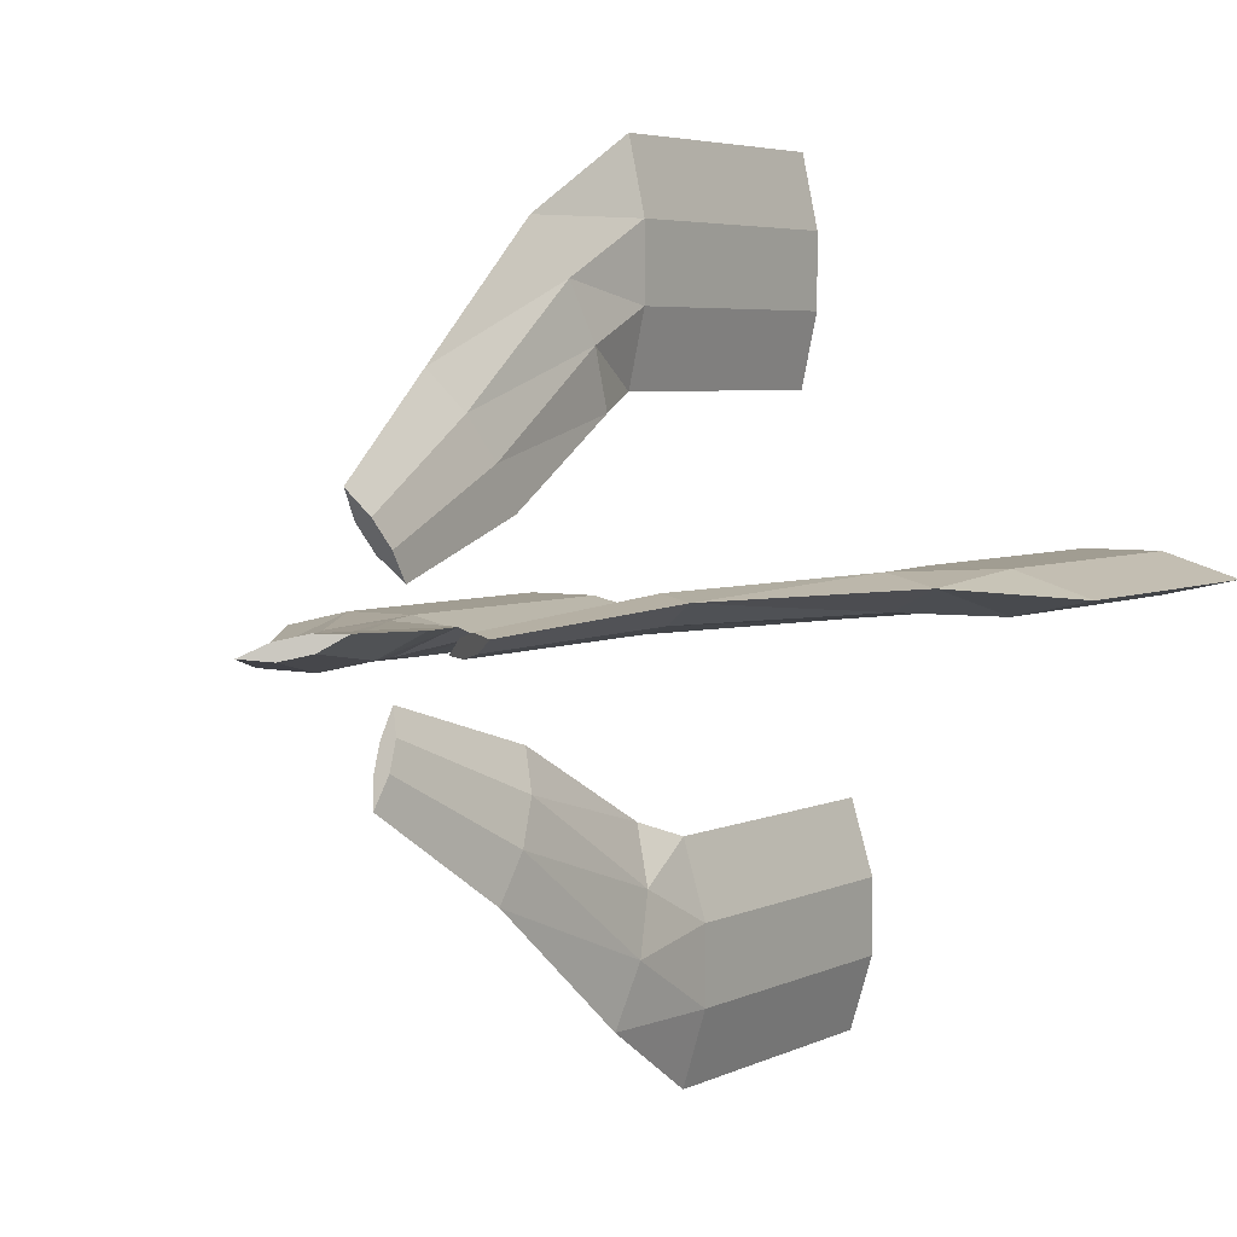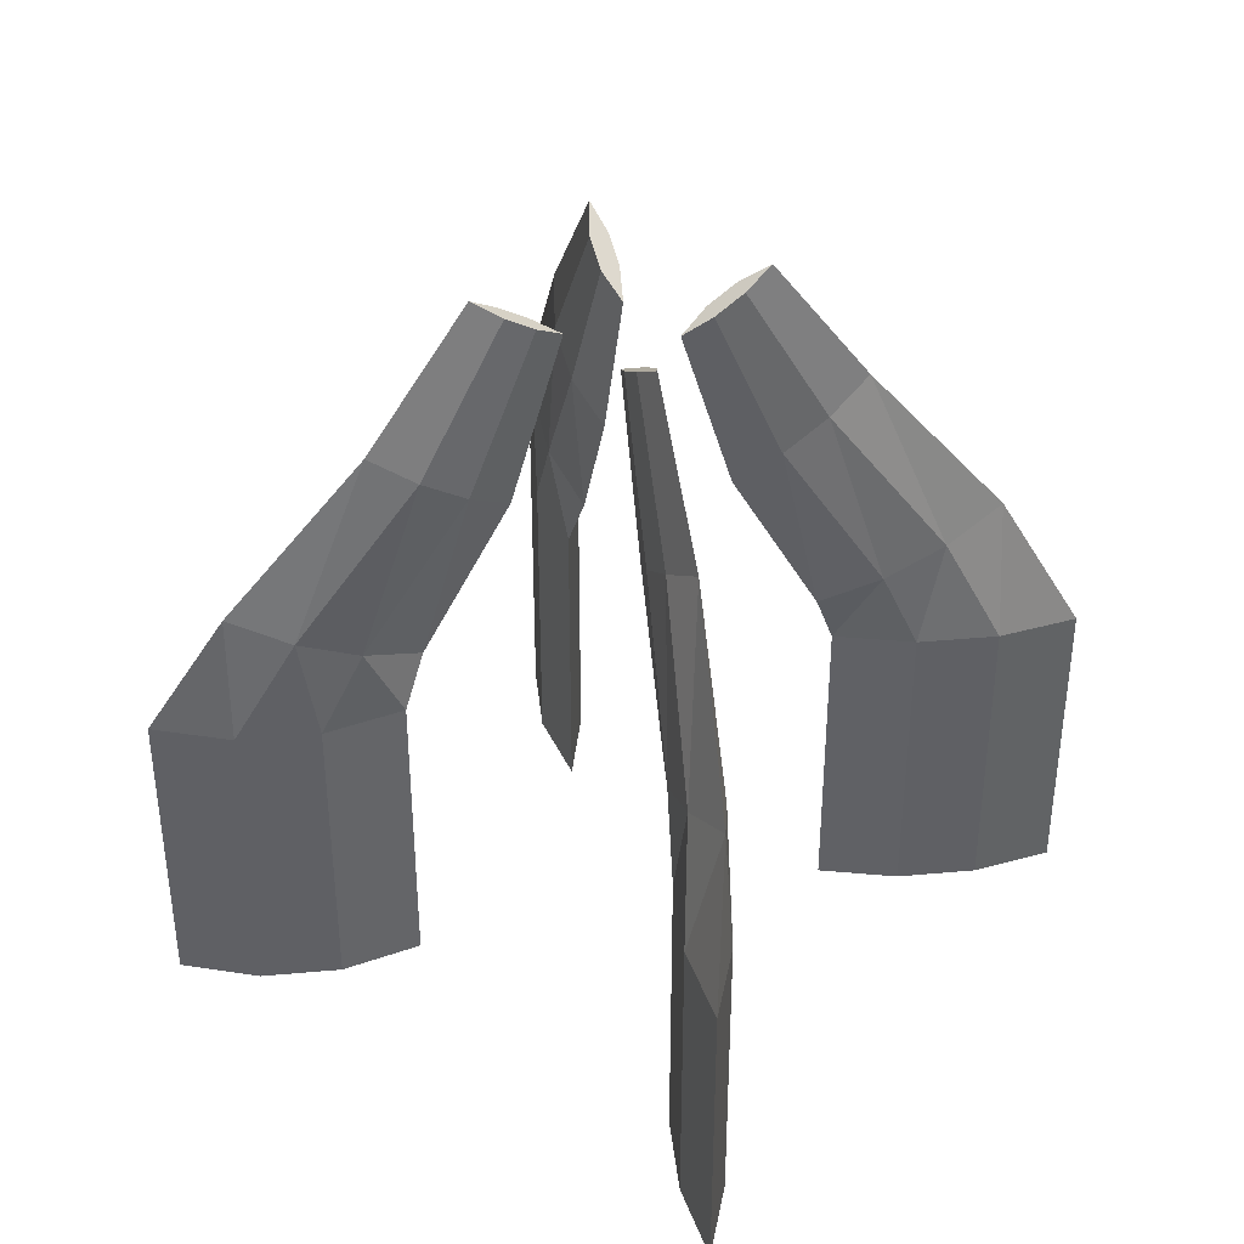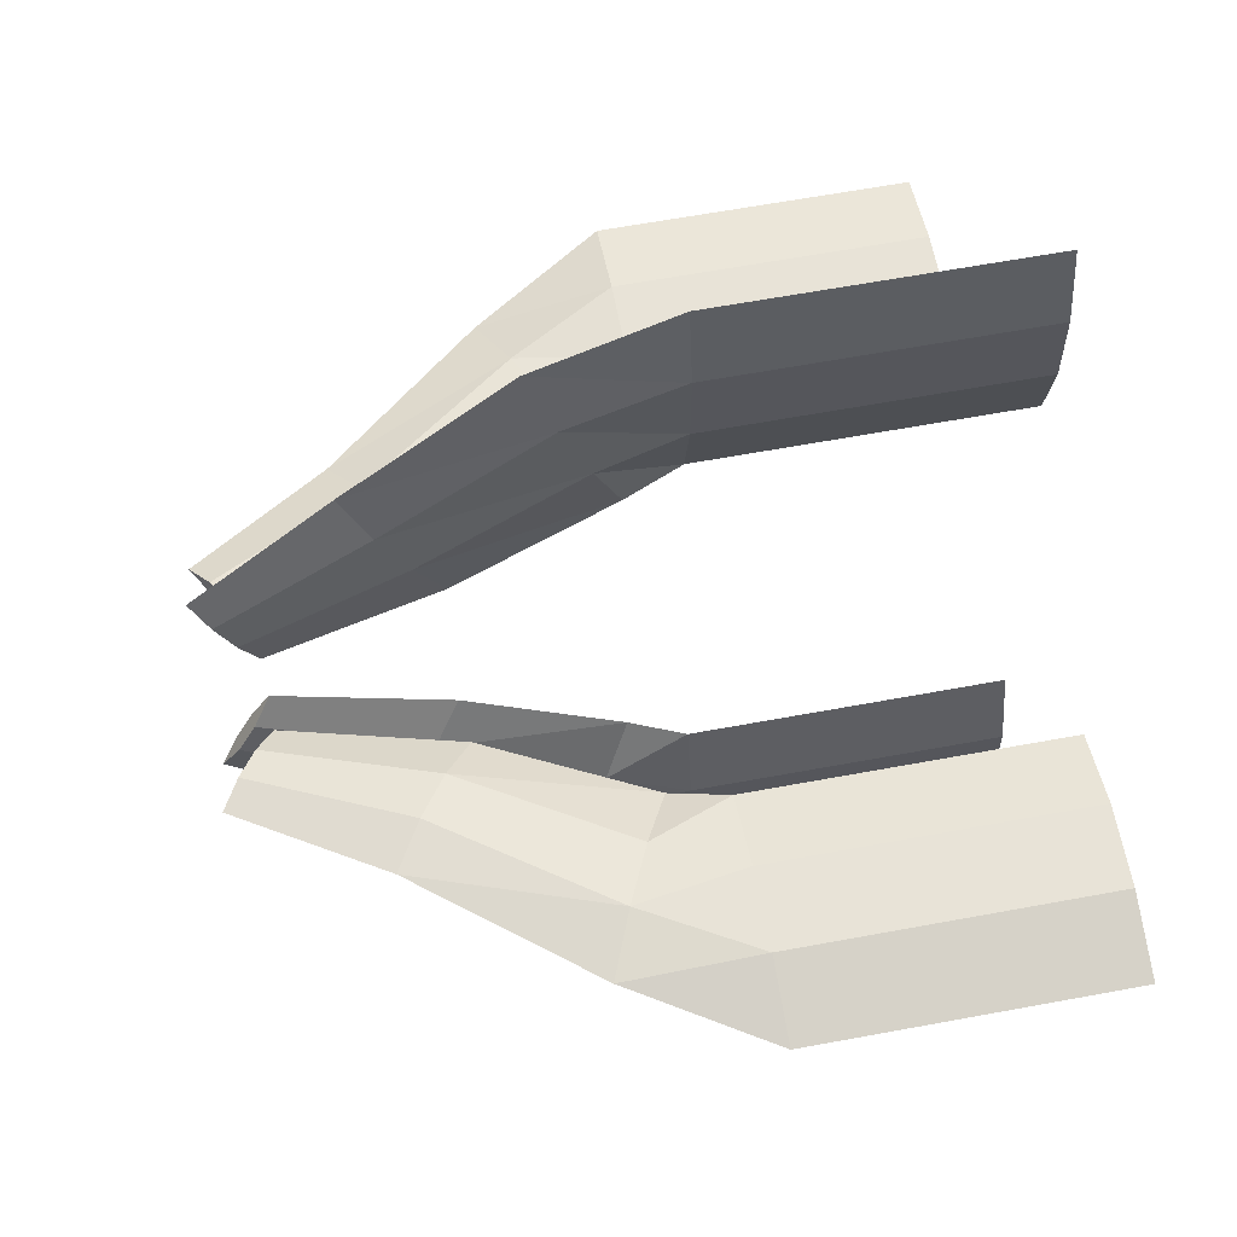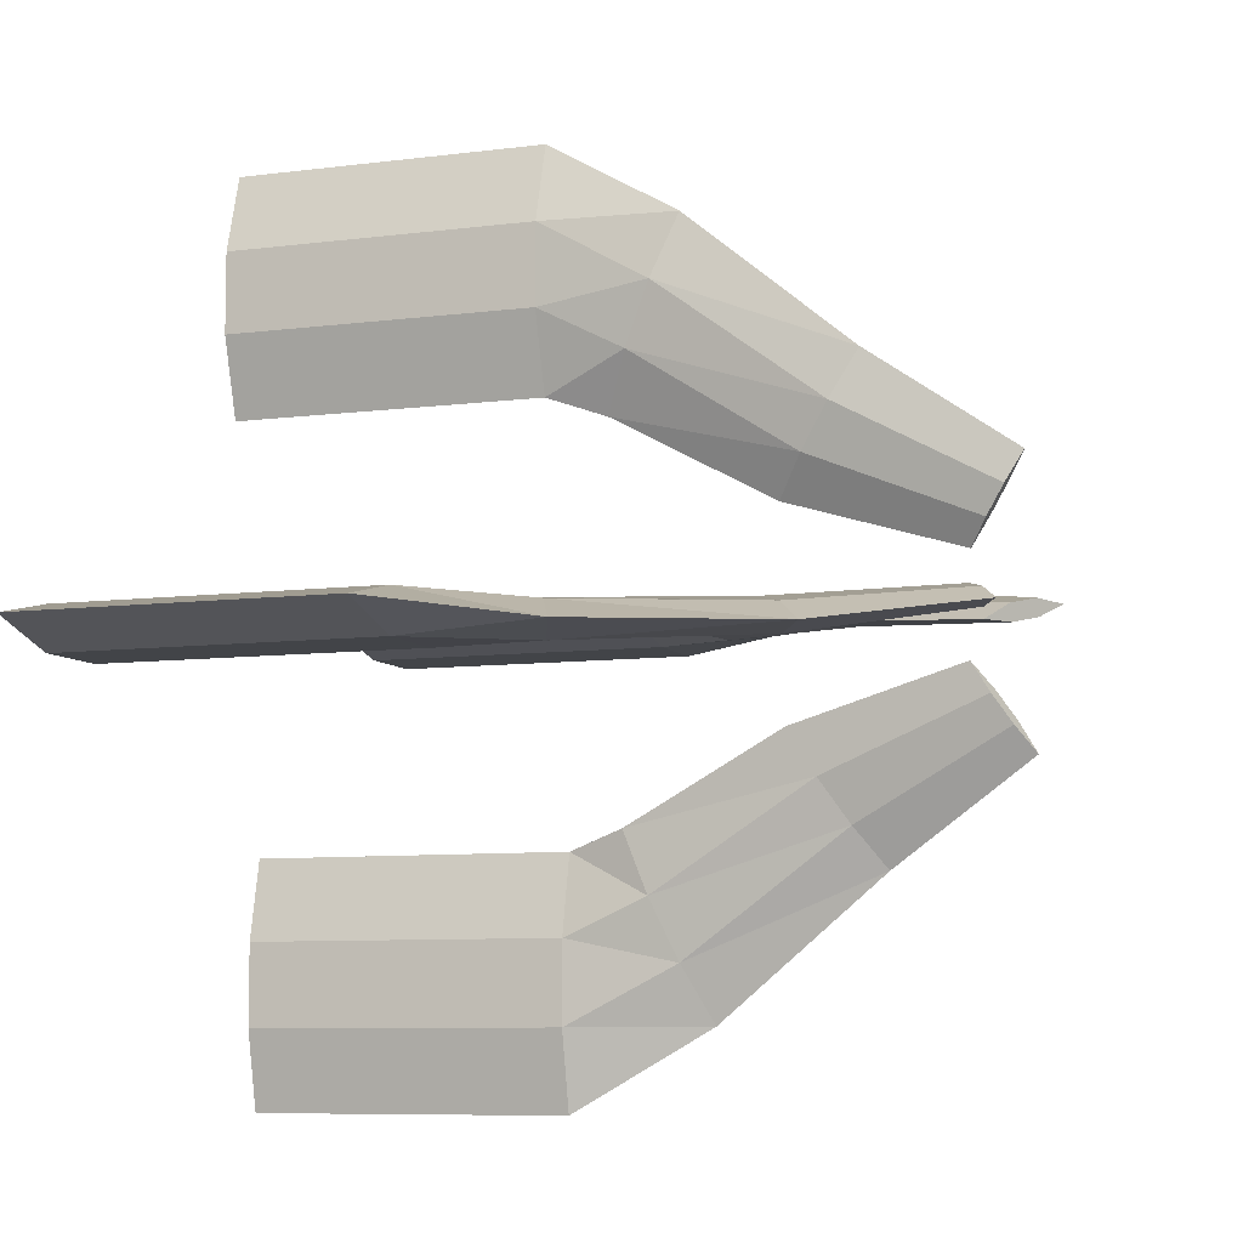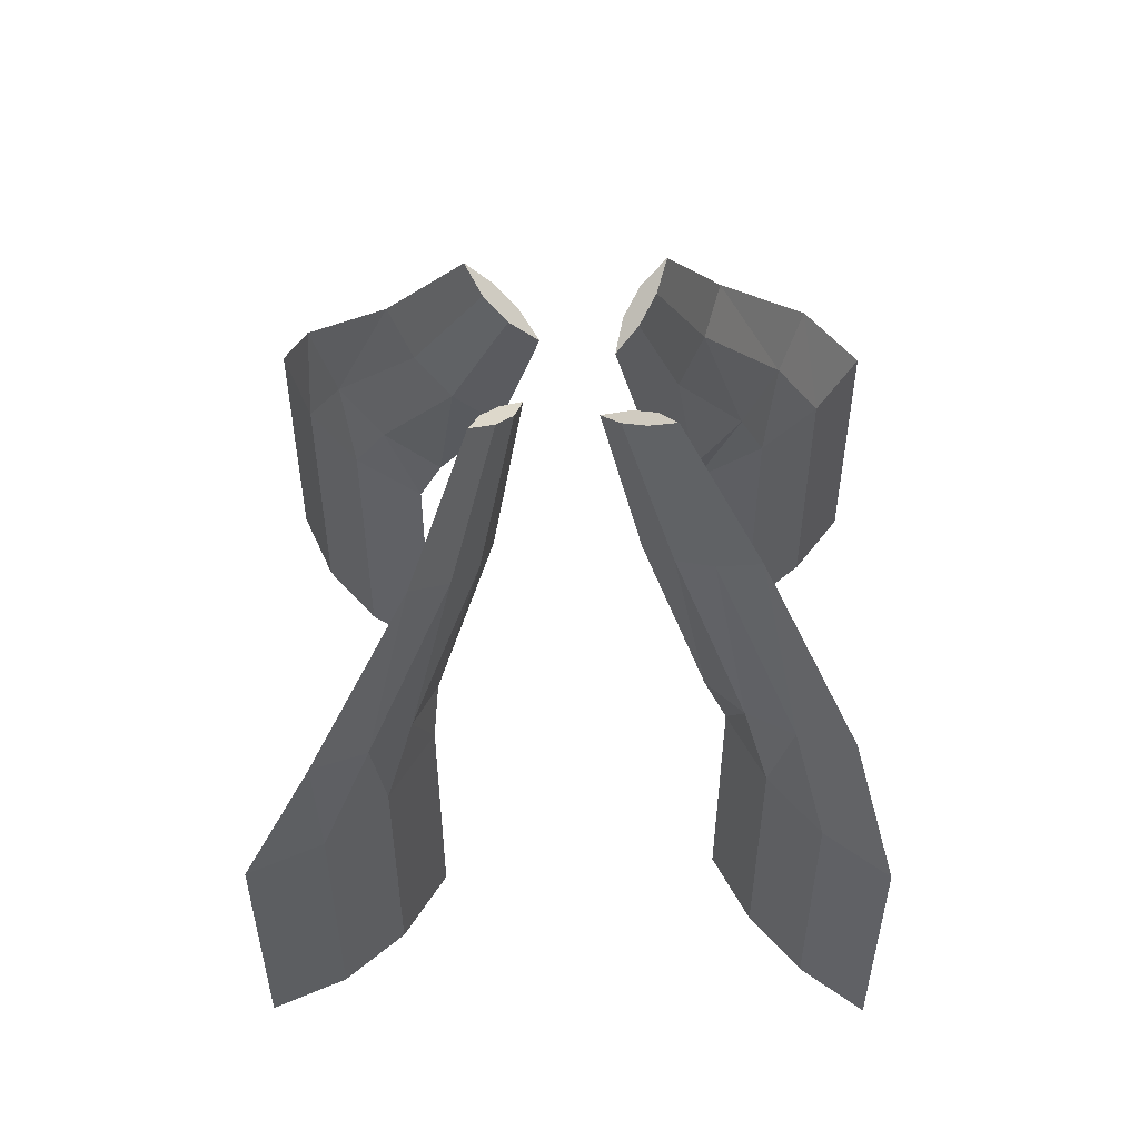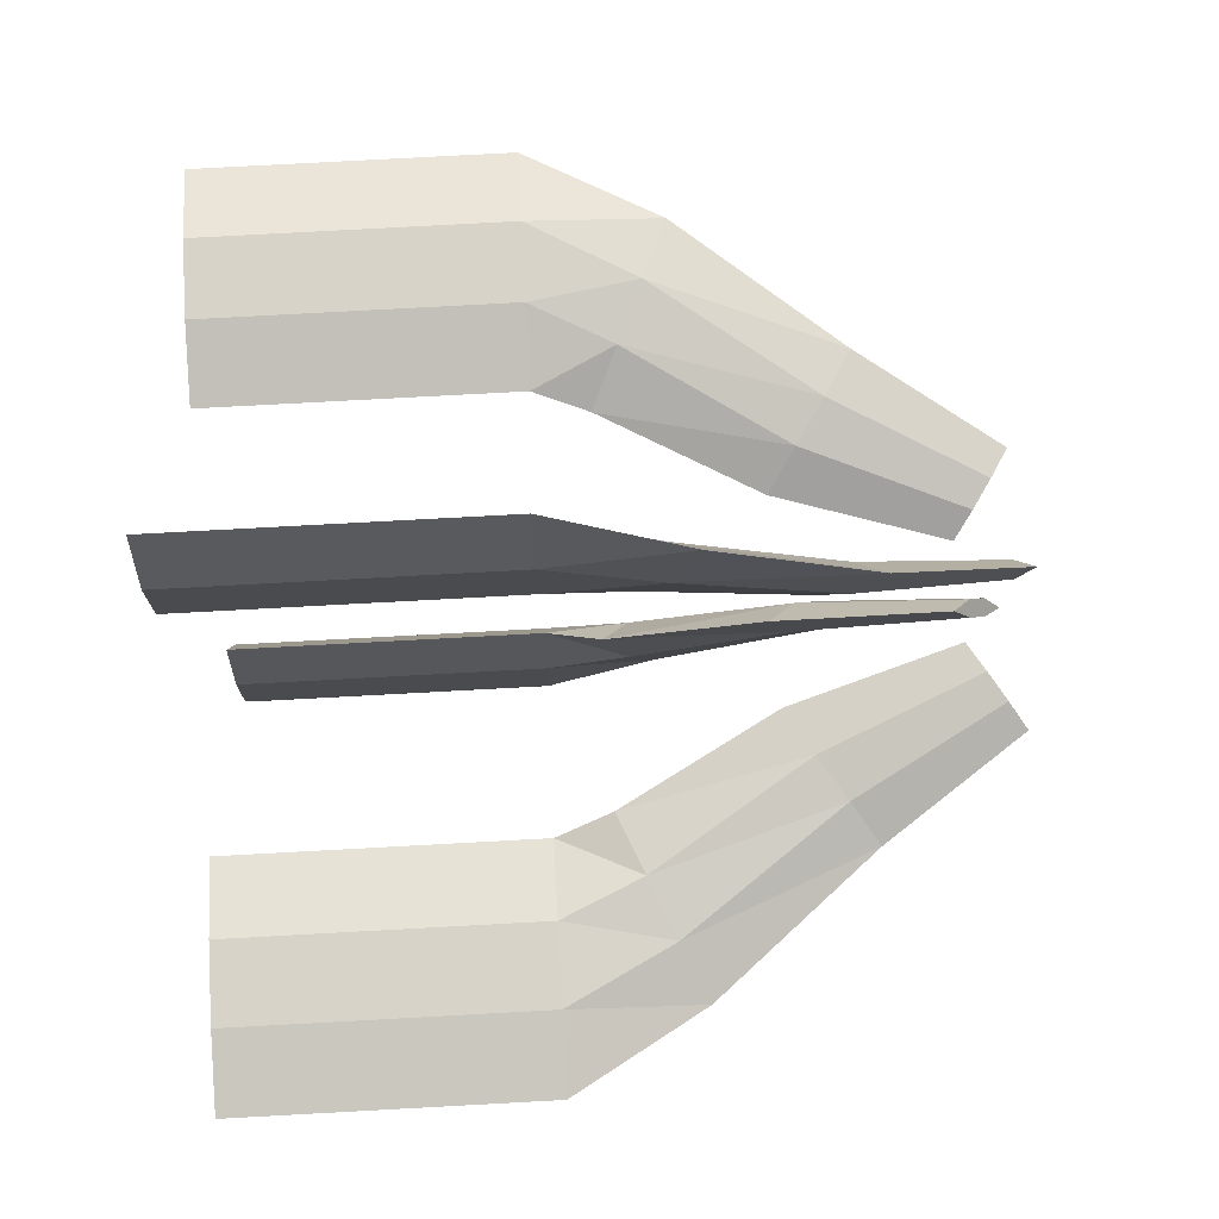
<metadata>
{"format":"obj","ext":"obj","renderer":"f3d","projection":"perspective","resolution":1024,"background":"white","views":[{"elev":4.6,"azim":-146.2,"up":"+Z"},{"elev":40.4,"azim":173.7,"up":"+Y"},{"elev":62.4,"azim":-100.7,"up":"+Z"},{"elev":-7.7,"azim":110.5,"up":"+Z"},{"elev":57.1,"azim":-130.8,"up":"+Y"},{"elev":75.9,"azim":86.9,"up":"+Z"}]}
</metadata>
<code>
v 0.2593 -0.221 -0.01804
v 0.2593 -0.03637 -0.01804
v 0.2132 -0.221 -0.007756
v 0.2132 -0.03637 -0.007756
v 0.1662 -0.221 -0.007756
v 0.1662 -0.03637 -0.007756
v 0.12 -0.221 -0.01804
v 0.12 -0.03637 -0.01804
v 0.1662 -0.221 -0.03219
v 0.1662 -0.03637 -0.03219
v 0.2132 -0.221 -0.03219
v 0.2132 -0.03637 -0.03219
v 0.1798 0.02759 -0.01279
v 0.2127 0.04316 -0.02682
v 0.1447 0.01192 -0.007033
v 0.1089 -0.00329 -0.009739
v 0.1413 0.01235 -0.02692
v 0.1763 0.02802 -0.03268
v 0.1103 0.1229 -0.00946
v 0.1334 0.1393 -0.02247
v 0.08512 0.1061 -0.002907
v 0.05867 0.08954 -0.003035
v 0.0811 0.106 -0.01851
v 0.1063 0.1228 -0.02507
v 0.06221 0.2111 -0.000215
v 0.07692 0.2216 -0.008509
v 0.04615 0.2004 0.003964
v 0.02928 0.1898 0.003883
v 0.04359 0.2003 -0.005987
v 0.05965 0.211 -0.01017
v -0.2593 -0.2216 0.01804
v -0.2593 -0.03693 0.01804
v -0.2132 -0.2216 0.007756
v -0.2132 -0.03693 0.007756
v -0.1662 -0.2216 0.007756
v -0.1662 -0.03693 0.007756
v -0.12 -0.2216 0.01804
v -0.12 -0.03693 0.01804
v -0.1662 -0.2216 0.03219
v -0.1662 -0.03693 0.03219
v -0.2132 -0.2216 0.03219
v -0.2132 -0.03693 0.03219
v -0.1798 0.02702 0.01279
v -0.2127 0.04259 0.02682
v -0.1447 0.01135 0.007033
v -0.1089 -0.00386 0.009739
v -0.1413 0.01178 0.02692
v -0.1763 0.02745 0.03268
v -0.1103 0.1223 0.00946
v -0.1334 0.1388 0.02247
v -0.08512 0.1055 0.002907
v -0.05867 0.08897 0.003035
v -0.0811 0.1054 0.01851
v -0.1063 0.1222 0.02507
v -0.06221 0.2105 0.000215
v -0.07692 0.221 0.008509
v -0.04615 0.1998 -0.003964
v -0.02928 0.1893 -0.003883
v -0.04359 0.1997 0.005987
v -0.05965 0.2105 0.01017
v 0.01804 -0.2216 0.2593
v 0.01804 -0.03693 0.2593
v 0.007756 -0.2216 0.2132
v 0.007756 -0.03693 0.2132
v 0.007756 -0.2216 0.1662
v 0.007756 -0.03693 0.1662
v 0.01804 -0.2216 0.12
v 0.01804 -0.03693 0.12
v 0.03219 -0.2216 0.1662
v 0.03219 -0.03693 0.1662
v 0.03219 -0.2216 0.2132
v 0.03219 -0.03693 0.2132
v 0.01279 0.02702 0.1798
v 0.02682 0.04259 0.2127
v 0.007033 0.01135 0.1447
v 0.009739 -0.00386 0.1089
v 0.02692 0.01178 0.1413
v 0.03268 0.02745 0.1763
v 0.00946 0.1223 0.1103
v 0.02247 0.1388 0.1334
v 0.002907 0.1055 0.08512
v 0.003035 0.08897 0.05867
v 0.01851 0.1054 0.0811
v 0.02507 0.1222 0.1063
v 0.000214 0.2105 0.06221
v 0.008509 0.221 0.07692
v -0.003964 0.1998 0.04615
v -0.003883 0.1893 0.02928
v 0.005987 0.1997 0.04359
v 0.01017 0.2105 0.05965
v -0.01804 -0.221 -0.2593
v -0.01804 -0.03637 -0.2593
v -0.007756 -0.221 -0.2132
v -0.007756 -0.03637 -0.2132
v -0.007756 -0.221 -0.1662
v -0.007756 -0.03637 -0.1662
v -0.01804 -0.221 -0.12
v -0.01804 -0.03637 -0.12
v -0.03219 -0.221 -0.1662
v -0.03219 -0.03637 -0.1662
v -0.03219 -0.221 -0.2132
v -0.03219 -0.03637 -0.2132
v -0.01279 0.02759 -0.1798
v -0.02682 0.04316 -0.2127
v -0.007033 0.01192 -0.1447
v -0.009739 -0.00329 -0.1089
v -0.02692 0.01235 -0.1413
v -0.03268 0.02802 -0.1763
v -0.00946 0.1229 -0.1103
v -0.02247 0.1393 -0.1334
v -0.002907 0.1061 -0.08512
v -0.003035 0.08954 -0.05867
v -0.01851 0.106 -0.0811
v -0.02507 0.1228 -0.1063
v -0.000214 0.2111 -0.06221
v -0.008509 0.2216 -0.07692
v 0.003964 0.2004 -0.04615
v 0.003883 0.1898 -0.02928
v -0.005987 0.2003 -0.04359
v -0.01017 0.211 -0.05965
f 2 3 1
f 4 5 3
f 6 7 5
f 8 9 7
f 6 13 15
f 12 1 11
f 10 11 9
f 5 9 11
f 16 21 22
f 10 18 12
f 4 14 13
f 8 15 16
f 12 14 2
f 8 17 10
f 19 27 21
f 13 20 19
f 18 20 14
f 16 23 17
f 15 19 21
f 17 24 18
f 30 29 25
f 24 29 30
f 21 28 22
f 20 25 19
f 20 30 26
f 23 28 29
f 32 33 31
f 34 35 33
f 36 37 35
f 38 39 37
f 36 43 45
f 42 31 41
f 40 41 39
f 35 39 41
f 46 51 52
f 40 48 42
f 34 44 43
f 38 45 46
f 42 44 32
f 38 47 40
f 49 57 51
f 43 50 49
f 48 50 44
f 46 53 47
f 45 49 51
f 47 54 48
f 60 59 55
f 54 59 60
f 51 58 52
f 50 55 49
f 50 60 56
f 53 58 59
f 62 63 61
f 64 65 63
f 66 67 65
f 68 69 67
f 66 73 75
f 72 61 71
f 70 71 69
f 65 69 71
f 76 81 82
f 70 78 72
f 64 74 73
f 68 75 76
f 72 74 62
f 68 77 70
f 79 87 81
f 73 80 79
f 78 80 74
f 76 83 77
f 75 79 81
f 77 84 78
f 90 89 85
f 84 89 90
f 81 88 82
f 80 85 79
f 80 90 86
f 83 88 89
f 92 93 91
f 94 95 93
f 96 97 95
f 98 99 97
f 96 103 105
f 102 91 101
f 100 101 99
f 95 99 101
f 106 111 112
f 100 108 102
f 94 104 103
f 98 105 106
f 102 104 92
f 98 107 100
f 109 117 111
f 103 110 109
f 108 110 104
f 106 113 107
f 105 109 111
f 107 114 108
f 120 119 115
f 114 119 120
f 111 118 112
f 110 115 109
f 110 120 116
f 113 118 119
f 2 4 3
f 4 6 5
f 6 8 7
f 8 10 9
f 6 4 13
f 12 2 1
f 10 12 11
f 11 1 3
f 3 5 11
f 7 9 5
f 16 15 21
f 10 17 18
f 4 2 14
f 8 6 15
f 12 18 14
f 8 16 17
f 19 25 27
f 13 14 20
f 18 24 20
f 16 22 23
f 15 13 19
f 17 23 24
f 27 25 29
f 26 30 25
f 29 28 27
f 24 23 29
f 21 27 28
f 20 26 25
f 20 24 30
f 23 22 28
f 32 34 33
f 34 36 35
f 36 38 37
f 38 40 39
f 36 34 43
f 42 32 31
f 40 42 41
f 41 31 33
f 33 35 41
f 37 39 35
f 46 45 51
f 40 47 48
f 34 32 44
f 38 36 45
f 42 48 44
f 38 46 47
f 49 55 57
f 43 44 50
f 48 54 50
f 46 52 53
f 45 43 49
f 47 53 54
f 57 55 59
f 56 60 55
f 59 58 57
f 54 53 59
f 51 57 58
f 50 56 55
f 50 54 60
f 53 52 58
f 62 64 63
f 64 66 65
f 66 68 67
f 68 70 69
f 66 64 73
f 72 62 61
f 70 72 71
f 71 61 63
f 63 65 71
f 67 69 65
f 76 75 81
f 70 77 78
f 64 62 74
f 68 66 75
f 72 78 74
f 68 76 77
f 79 85 87
f 73 74 80
f 78 84 80
f 76 82 83
f 75 73 79
f 77 83 84
f 87 85 89
f 86 90 85
f 89 88 87
f 84 83 89
f 81 87 88
f 80 86 85
f 80 84 90
f 83 82 88
f 92 94 93
f 94 96 95
f 96 98 97
f 98 100 99
f 96 94 103
f 102 92 91
f 100 102 101
f 101 91 93
f 93 95 101
f 97 99 95
f 106 105 111
f 100 107 108
f 94 92 104
f 98 96 105
f 102 108 104
f 98 106 107
f 109 115 117
f 103 104 110
f 108 114 110
f 106 112 113
f 105 103 109
f 107 113 114
f 117 115 119
f 116 120 115
f 119 118 117
f 114 113 119
f 111 117 118
f 110 116 115
f 110 114 120
f 113 112 118

</code>
